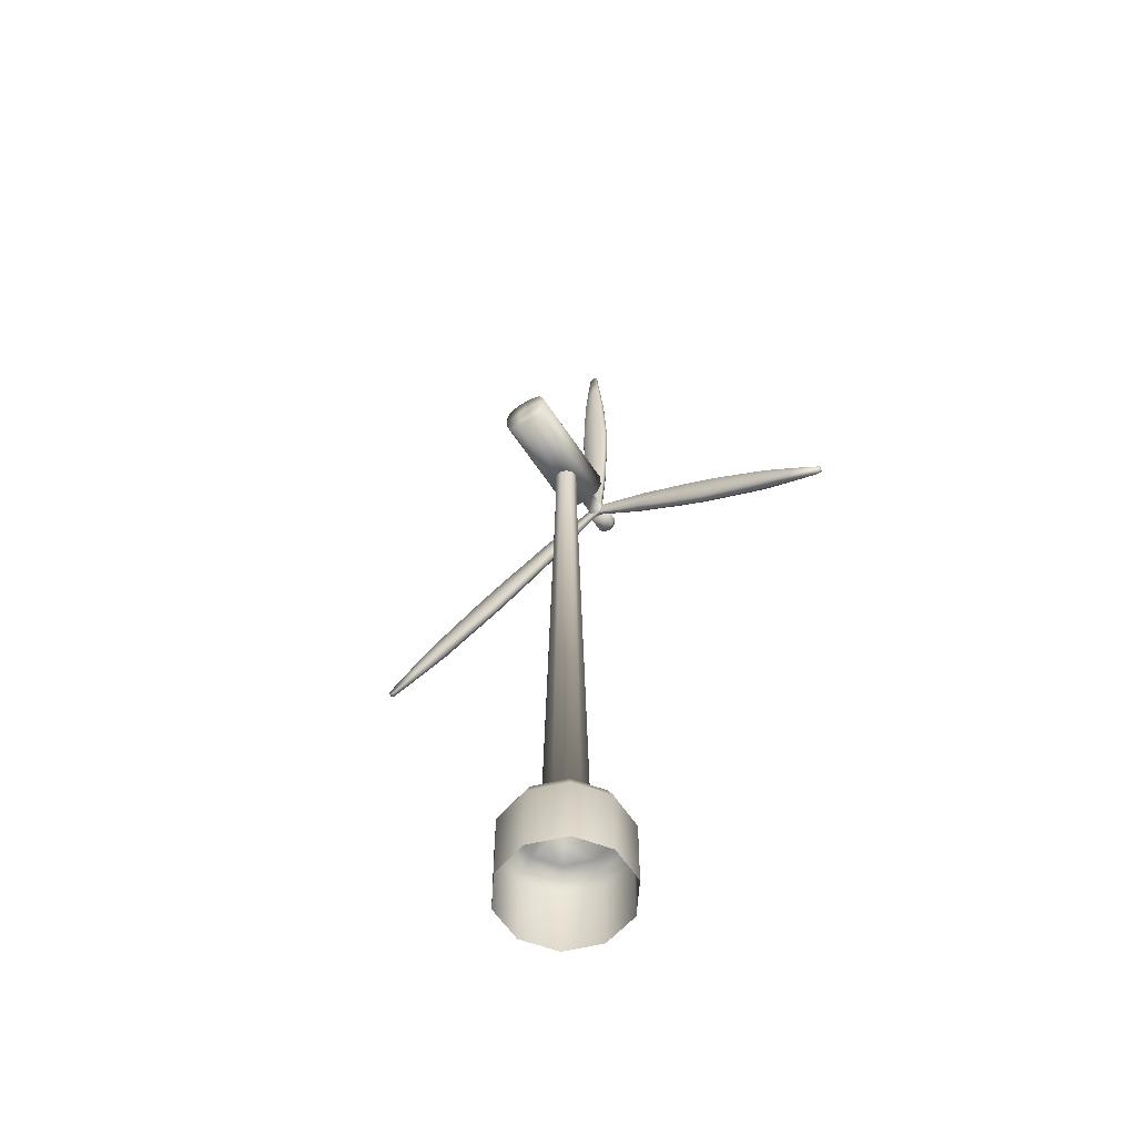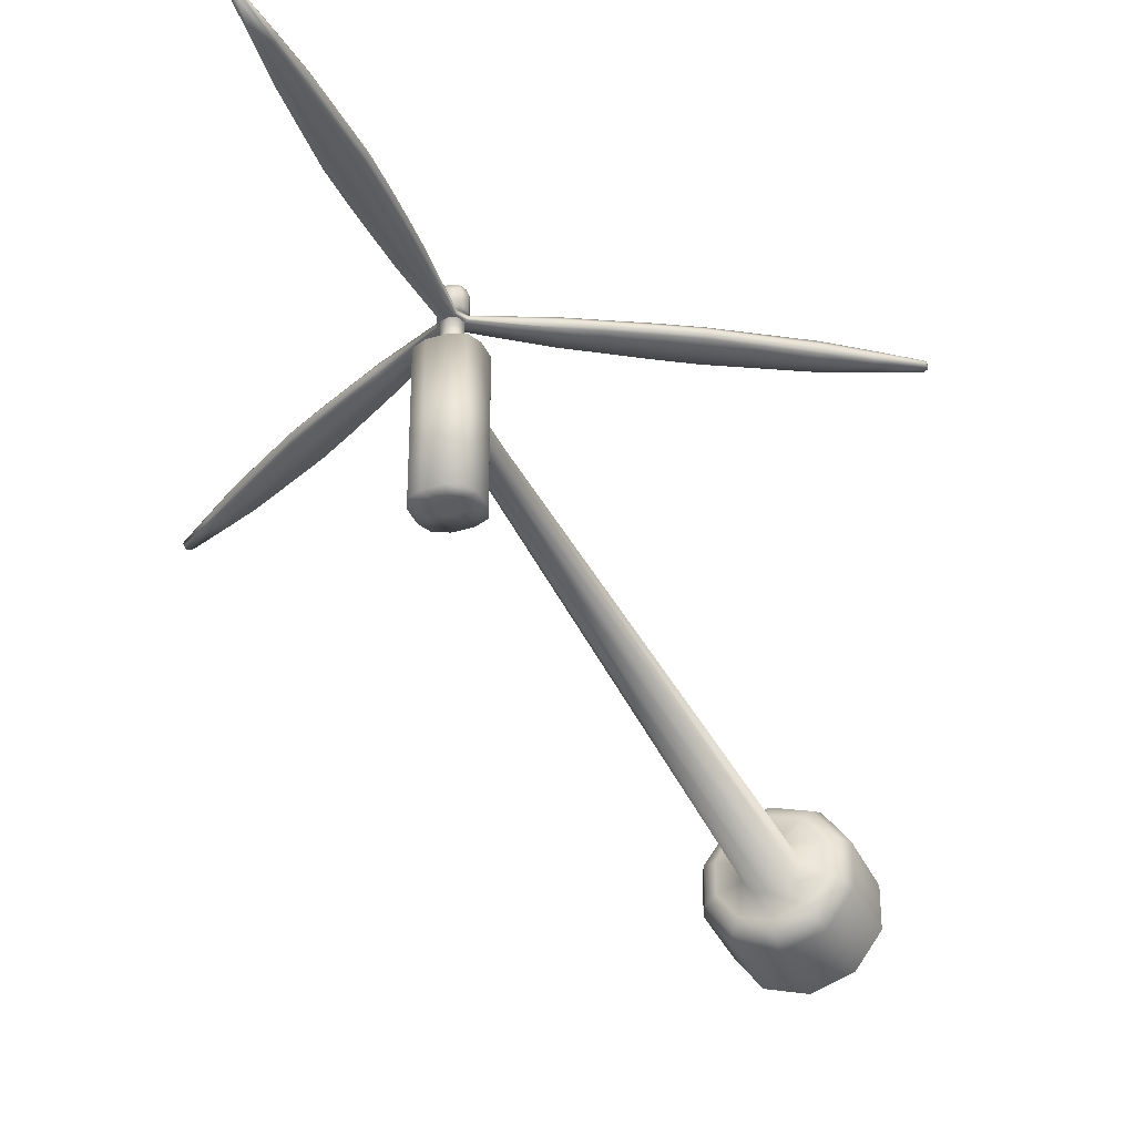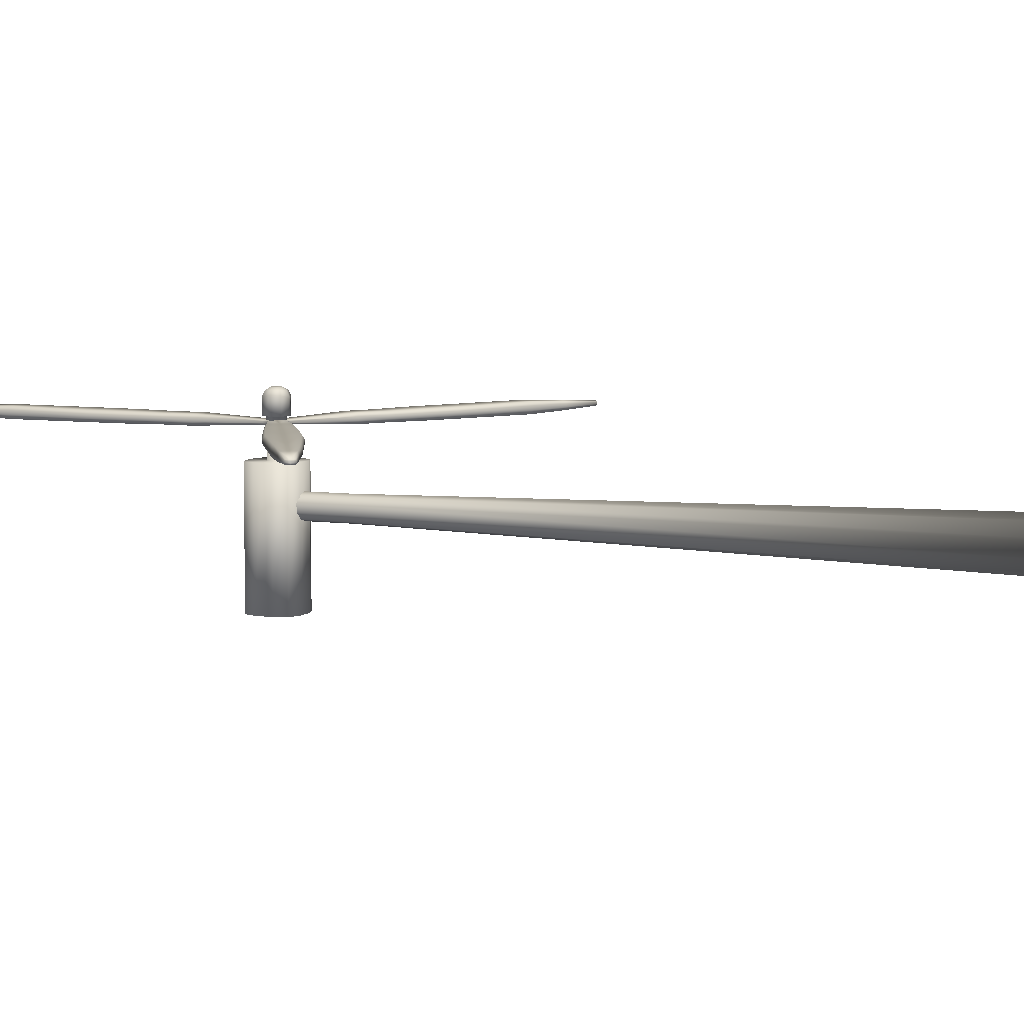
<metadata>
{"format":"obj","ext":"obj","renderer":"f3d","projection":"perspective","resolution":1024,"background":"white","views":[{"elev":-57.1,"azim":-147.7,"up":"+Y"},{"elev":-35.7,"azim":-158.3,"up":"+Z"},{"elev":6.7,"azim":-66.1,"up":"+Z"}]}
</metadata>
<code>
o Sphere.001
v 2.384 13.21 1.396
v 1.291 13.78 1.392
v 4.244 12.07 1.405
v 1.665 13.34 1.389
v 1.092 13.44 1.392
v 1.191 13.61 1.392
v 2.384 13.21 1.204
v 1.291 13.78 1.208
v 4.244 12.07 1.195
v 4.862 11.64 1.222
v 2.716 12.43 1.204
v 1.092 13.44 1.208
v 1.191 13.61 1.208
v 4.732 11.42 1.222
v 1.534 13.11 1.33
v 0.08986 14.1 1.287
v 1.076 13.41 1.269
v 1.076 13.41 1.331
v 4.872 11.66 1.326
v 1.306 13.81 1.269
v 1.306 13.81 1.331
v 4.722 11.4 1.326
v 4.722 11.4 1.274
v 5.451 11.25 1.313
v -0.09155 14.1 1.339
v -2.718 12.42 1.396
v -5.374 11.11 1.339
v -2.135 12.78 1.396
v -1.554 13.14 1.389
v -1.094 13.44 1.392
v -4.053 11.74 1.405
v -4.734 11.42 1.378
v -0.2167 14.32 1.339
v -0.1541 14.21 1.339
v -2.983 12.88 1.396
v -2.85 12.65 1.396
v -5.447 11.24 1.339
v -5.448 11.15 1.339
v -2.26 12.99 1.396
v -2.385 13.21 1.396
v -1.779 13.53 1.389
v -1.666 13.34 1.389
v -1.292 13.78 1.392
v -1.193 13.61 1.392
v -4.149 11.9 1.405
v -4.246 12.07 1.405
v -4.799 11.53 1.378
v -4.864 11.64 1.378
v -0.09155 14.1 1.261
v -2.718 12.42 1.204
v -5.374 11.11 1.261
v -2.135 12.78 1.204
v -1.554 13.14 1.211
v -1.094 13.44 1.208
v -4.053 11.74 1.195
v -4.734 11.42 1.222
v -0.2167 14.32 1.261
v -0.1541 14.21 1.261
v -2.983 12.88 1.204
v -2.85 12.65 1.204
v -5.447 11.24 1.261
v -5.448 11.15 1.261
v -2.26 12.99 1.204
v -2.385 13.21 1.204
v -1.779 13.53 1.211
v -1.666 13.34 1.211
v -1.292 13.78 1.208
v -1.193 13.61 1.208
v -4.149 11.9 1.195
v -4.246 12.07 1.195
v -4.799 11.53 1.222
v -4.864 11.64 1.222
v -2.697 12.39 1.332
v -2.697 12.39 1.268
v -4.037 11.71 1.265
v -4.037 11.71 1.335
v -2.406 13.25 1.332
v -2.406 13.25 1.268
v -1.798 13.56 1.27
v -1.798 13.56 1.33
v -0.2167 14.32 1.313
v -0.2167 14.32 1.287
v -0.09155 14.1 1.287
v -0.09155 14.1 1.313
v -2.115 12.74 1.332
v -2.115 12.74 1.268
v -1.308 13.81 1.269
v -1.308 13.81 1.331
v -4.724 11.4 1.274
v -4.724 11.4 1.326
v -1.535 13.11 1.33
v -1.535 13.11 1.27
v -5.448 11.15 1.313
v -5.448 11.15 1.287
v -5.453 11.25 1.287
v -5.453 11.25 1.313
v -1.078 13.41 1.269
v -1.078 13.41 1.331
v -4.874 11.66 1.326
v -4.874 11.66 1.274
v -4.262 12.1 1.265
v -4.262 12.1 1.335
v -3.004 12.92 1.268
v -3.004 12.92 1.332
v -5.369 11.1 1.313
v -5.369 11.1 1.287
v -0.1286 14.48 1.339
v -0.2684 17.59 1.396
v -0.0759 20.55 1.339
v -0.2541 16.91 1.396
v -0.2294 16.22 1.389
v -0.202 15.68 1.392
v -0.1967 19.09 1.405
v -0.133 19.84 1.378
v 0.1217 14.48 1.339
v -0.003423 14.48 1.339
v 0.2616 17.59 1.396
v -0.003423 17.59 1.396
v 0.06905 20.55 1.339
v -0.003423 20.59 1.339
v -0.003423 16.91 1.396
v 0.2473 16.91 1.396
v 0.2225 16.22 1.389
v -0.003423 16.22 1.389
v 0.1951 15.68 1.392
v -0.003424 15.68 1.392
v -0.003423 19.09 1.405
v 0.1898 19.09 1.405
v -0.003423 19.84 1.378
v 0.1262 19.84 1.378
v -0.1286 14.48 1.261
v -0.2684 17.59 1.204
v -0.0759 20.55 1.261
v -0.2541 16.91 1.204
v -0.2294 16.22 1.211
v -0.202 15.68 1.208
v -0.1967 19.09 1.195
v -0.133 19.84 1.222
v 0.1217 14.48 1.261
v -0.003423 14.48 1.261
v 0.2616 17.59 1.204
v -0.003423 17.59 1.204
v 0.06905 20.55 1.261
v -0.003423 20.59 1.261
v -0.003423 16.91 1.204
v 0.2473 16.91 1.204
v 0.2225 16.22 1.211
v -0.003423 16.22 1.211
v 0.1951 15.68 1.208
v -0.003424 15.68 1.208
v -0.003423 19.09 1.195
v 0.1898 19.09 1.195
v -0.003423 19.84 1.222
v 0.1262 19.84 1.222
v -0.3108 17.59 1.332
v -0.3108 17.59 1.268
v -0.2276 19.09 1.265
v -0.2276 19.09 1.335
v 0.2874 16.91 1.332
v 0.2874 16.91 1.268
v 0.2586 16.22 1.27
v 0.2586 16.22 1.33
v 0.1217 14.48 1.313
v 0.1217 14.48 1.287
v -0.1286 14.48 1.287
v -0.1286 14.48 1.313
v -0.2942 16.91 1.332
v -0.2942 16.91 1.268
v 0.2268 15.68 1.269
v 0.2268 15.68 1.331
v -0.1537 19.84 1.274
v -0.1537 19.84 1.326
v -0.2655 16.22 1.33
v -0.2655 16.22 1.27
v -0.003423 20.59 1.313
v -0.003423 20.59 1.287
v 0.08064 20.55 1.287
v 0.08064 20.55 1.313
v -0.2337 15.68 1.269
v -0.2337 15.68 1.331
v 0.1469 19.84 1.326
v 0.1469 19.84 1.274
v 0.2207 19.09 1.265
v 0.2207 19.09 1.335
v 0.3039 17.59 1.268
v 0.3039 17.59 1.332
v -0.08748 20.55 1.313
v -0.08748 20.55 1.287
v 0.215 14.32 1.339
v 2.981 12.89 1.396
v 5.445 11.24 1.339
v 1.778 13.54 1.389
v 4.862 11.64 1.378
v 0.08986 14.1 1.339
v 0.1524 14.21 1.339
v 2.716 12.43 1.396
v 2.849 12.66 1.396
v 5.373 11.12 1.339
v 5.447 11.16 1.339
v 2.258 13 1.396
v 2.133 12.78 1.396
v 1.552 13.14 1.389
v 4.148 11.91 1.405
v 4.051 11.74 1.405
v 4.797 11.53 1.378
v 4.732 11.42 1.378
v 0.215 14.32 1.261
v 2.981 12.89 1.204
v 5.445 11.24 1.261
v 1.778 13.54 1.211
v 0.08986 14.1 1.261
v 0.1524 14.21 1.261
v 2.849 12.66 1.204
v 5.373 11.12 1.261
v 5.447 11.16 1.261
v 2.258 13 1.204
v 2.133 12.78 1.204
v 1.552 13.14 1.211
v 1.665 13.34 1.211
v 4.148 11.91 1.195
v 4.051 11.74 1.195
v 4.797 11.53 1.222
v 3.002 12.92 1.332
v 3.002 12.92 1.268
v 4.26 12.1 1.265
v 4.26 12.1 1.335
v 2.113 12.75 1.332
v 2.113 12.75 1.268
v 1.534 13.11 1.27
v 0.08986 14.1 1.313
v 0.215 14.32 1.287
v 0.215 14.32 1.313
v 2.404 13.25 1.332
v 2.404 13.25 1.268
v 4.872 11.66 1.274
v 1.796 13.57 1.33
v 1.796 13.57 1.27
v 5.447 11.16 1.313
v 5.447 11.16 1.287
v 5.367 11.11 1.287
v 5.367 11.11 1.313
v 4.036 11.71 1.265
v 4.036 11.71 1.335
v 2.695 12.39 1.268
v 2.695 12.39 1.332
v 5.451 11.25 1.287
v -0.04215 14.2 1.339
v -0.1047 14.31 1.339
v -0.04215 14.2 1.261
v -0.1047 14.31 1.261
v -0.07344 14.26 1.261
v -0.06066 14.39 1.339
v 0.06449 14.39 1.339
v 0.001917 14.39 1.339
v -0.06066 14.39 1.261
v 0.06449 14.39 1.261
v 0.001917 14.39 1.261
v 0.1111 14.31 1.339
v 0.04856 14.2 1.339
v 0.07985 14.26 1.339
v 0.1111 14.31 1.261
v 0.04856 14.2 1.261
v 0.07985 14.26 1.261
v 0.2225 13.01 -0.07231
v 0.1375 13.01 -0.1893
v 0.2751 1.805 -0.3786
v 0.4451 1.805 -0.1446
v 0.4451 1.805 0.1446
v 0.7641 -0.015 -1.052
v 0.2751 1.805 0.3786
v -0 1.805 0.468
v -0.2751 1.805 0.3786
v -0.4451 1.805 0.1446
v 1.236 -0.015 -0.4017
v -0.4451 1.805 -0.1446
v -0.2751 1.805 -0.3786
v -0 1.805 -0.468
v -0 1.805 -0.936
v 1.236 -0.015 0.4017
v -0.5502 1.805 -0.7572
v -0.8902 1.805 -0.2892
v -0.8902 1.805 0.2892
v -0.5502 1.805 0.7572
v 0.7641 -0.015 1.052
v -0 1.805 0.936
v 0.5502 1.805 0.7572
v 0.8902 1.805 0.2892
v 0.8902 1.805 -0.2892
v -0 -0.015 1.3
v 0.5502 1.805 -0.7572
v 0.6877 1.675 -0.9466
v 1.113 1.675 -0.3615
v 1.113 1.675 0.3615
v -0.7641 -0.015 1.052
v 0.6877 1.675 0.9466
v -0 1.675 1.17
v -0.6877 1.675 0.9466
v -1.113 1.675 0.3615
v -1.113 1.675 -0.3615
v -1.236 -0.015 0.4017
v -0.6877 1.675 -0.9466
v -0 1.675 -1.17
v -0 1.415 -1.3
v -0.7641 1.415 -1.052
v -1.236 -0.015 -0.4017
v -1.236 1.415 -0.4017
v -1.236 1.415 0.4017
v -0.7641 1.415 1.052
v -0 1.415 1.3
v -0.7641 -0.015 -1.052
v 0.7641 1.415 1.052
v 1.236 1.415 0.4017
v 1.236 1.415 -0.4017
v 0.7641 1.415 -1.052
v -0 -0.015 -1.3
v 0.2225 13.01 0.07231
v 0.1375 13.01 0.1893
v -0 13.01 0.234
v -0.1375 13.01 0.1893
v -0.2225 13.01 0.07231
v -0.2225 13.01 -0.07231
v -0.1375 13.01 -0.1893
v -0 13.01 -0.234
v 0.2225 14.01 -0.07231
v 0.1375 14.01 -0.1893
v 0.2225 14.01 0.07231
v 0.1375 14.01 0.1893
v -0 14.01 0.234
v -0.1375 14.01 0.1893
v -0.2225 14.01 0.07231
v -0.2225 14.01 -0.07231
v -0.1375 14.01 -0.1893
v -0 14.01 -0.234
v -0.384 13.92 -1.7
v 0.384 13.92 -1.7
v -0.384 14.68 -1.7
v 0.384 14.68 -1.7
v -0.384 13.92 0.7
v 0.384 13.92 0.7
v -0.384 14.68 0.7
v 0.384 14.68 0.7
v -0.16 13.82 -1.7
v 0.16 13.82 -1.7
v 0.16 14.78 -1.7
v -0.16 14.78 -1.7
v -0.16 13.82 0.7
v 0.16 13.82 0.7
v 0.16 14.78 0.7
v -0.16 14.78 0.7
v -0.48 14.46 -1.7
v -0.48 14.14 -1.7
v 0.48 14.14 -1.7
v 0.48 14.46 -1.7
v -0.48 14.46 0.7
v -0.48 14.14 0.7
v 0.48 14.14 0.7
v 0.48 14.46 0.7
v -0.12 14.18 0.7
v -0.12 14.42 0.7
v 0.12 14.18 0.7
v 0.12 14.42 0.7
v -0.12 14.42 -1.7
v -0.12 14.18 -1.7
v 0.12 14.42 -1.7
v 0.12 14.18 -1.7
v 0 13.82 -1.7
v -0 14.78 -1.7
v 0 13.82 0.7
v -0 14.78 0.7
v 0 14.14 -1.7
v -0 14.46 -1.7
v 0 14.14 0.7
v -0 14.46 0.7
v -0.48 14.3 -1.7
v 0.48 14.3 -1.7
v -0.48 14.3 0.7
v 0.48 14.3 0.7
v -0.16 14.3 0.7
v 0.16 14.3 0.7
v -0.16 14.3 -1.7
v 0.16 14.3 -1.7
v -0.224 14.3 1.4
v 0 14.3 -1.7
v -0.16 14.3 1.4
v -0.12 14.42 1.4
v 0.16 14.3 1.4
v 0.12 14.42 1.4
v -0 14.14 1.4
v -0.12 14.18 1.4
v -0 14.46 1.4
v 0.12 14.18 1.4
v -0.224 14.3 1.7
v -0.168 14.47 1.4
v 0.224 14.3 1.4
v 0.168 14.47 1.4
v 0 14.08 1.4
v -0.168 14.13 1.4
v -0 14.52 1.4
v 0.168 14.13 1.4
v -0.1792 14.3 1.8
v -0.168 14.47 1.7
v 0.224 14.3 1.7
v 0.168 14.47 1.7
v 0 14.08 1.7
v -0.168 14.13 1.7
v -0 14.52 1.7
v 0.168 14.13 1.7
v -0.08474 14.3 1.854
v -0.1344 14.43 1.8
v 0.1792 14.3 1.8
v 0.1344 14.43 1.8
v 0 14.12 1.8
v -0.1344 14.17 1.8
v -0 14.48 1.8
v 0.1344 14.17 1.8
v -0.06355 14.36 1.854
v 0.08474 14.3 1.854
v 0.06355 14.36 1.854
v -0 14.22 1.855
v -0.06355 14.24 1.855
v -0 14.38 1.854
v 0.06355 14.24 1.855
v -0 14.3 1.855
f 1 200 197 190
f 192 4 200 1
f 2 6 4 192
f 189 195 6 2
f 190 197 203 3
f 3 203 205 193
f 202 201 200 4
f 5 202 4 6
f 194 5 6 195
f 7 208 213 216
f 10 209 215 222
f 210 7 216 219
f 8 210 219 13
f 207 8 13 212
f 208 9 220 213
f 9 10 222 220
f 217 216 213 11
f 14 222 215 214
f 12 13 219 218
f 211 212 13 12
f 11 213 220 221
f 221 220 222 14
f 225 9 208 224
f 224 208 7 234
f 17 12 218 229
f 16 211 12 17
f 235 10 9 225
f 234 7 210 237
f 20 8 207 231
f 242 221 14 23
f 244 11 221 242
f 228 217 11 244
f 246 209 10 235
f 23 14 214 240
f 237 210 8 20
f 192 236 21 2
f 236 237 20 21
f 206 22 241 198
f 22 23 240 241
f 191 24 19 193
f 24 246 235 19
f 199 238 24 191
f 238 239 246 24
f 204 243 22 206
f 243 242 23 22
f 2 21 232 189
f 21 20 231 232
f 1 233 236 192
f 193 19 226 3
f 19 235 225 226
f 194 230 18 5
f 230 16 17 18
f 5 18 15 202
f 18 17 229 15
f 190 223 233 1
f 202 15 227 201
f 15 229 228 227
f 3 226 223 190
f 28 39 36 26
f 32 47 38 27
f 29 42 39 28
f 30 44 42 29
f 25 34 44 30
f 26 36 45 31
f 31 45 47 32
f 40 35 36 39
f 48 37 38 47
f 41 40 39 42
f 43 41 42 44
f 33 43 44 34
f 35 46 45 36
f 46 48 47 45
f 52 50 60 63
f 56 51 62 71
f 53 52 63 66
f 54 53 66 68
f 49 54 68 58
f 50 55 69 60
f 55 56 71 69
f 64 63 60 59
f 72 71 62 61
f 65 66 63 64
f 67 68 66 65
f 57 58 68 67
f 59 60 69 70
f 70 69 71 72
f 75 55 50 74
f 79 65 64 78
f 74 50 52 86
f 87 67 65 79
f 82 57 67 87
f 89 56 55 75
f 86 52 53 92
f 95 61 62 94
f 97 54 49 83
f 101 70 72 100
f 103 59 70 101
f 94 62 51 106
f 78 64 59 103
f 106 51 56 89
f 100 72 61 95
f 92 53 54 97
f 29 91 98 30
f 91 92 97 98
f 48 99 96 37
f 99 100 95 96
f 27 105 90 32
f 105 106 89 90
f 40 77 104 35
f 77 78 103 104
f 38 93 105 27
f 93 94 106 105
f 35 104 102 46
f 104 103 101 102
f 46 102 99 48
f 102 101 100 99
f 30 98 84 25
f 98 97 83 84
f 37 96 93 38
f 96 95 94 93
f 28 85 91 29
f 85 86 92 91
f 32 90 76 31
f 90 89 75 76
f 33 81 88 43
f 81 82 87 88
f 43 88 80 41
f 88 87 79 80
f 26 73 85 28
f 73 74 86 85
f 41 80 77 40
f 80 79 78 77
f 31 76 73 26
f 76 75 74 73
f 110 121 118 108
f 114 129 120 109
f 111 124 121 110
f 112 126 124 111
f 107 116 126 112
f 108 118 127 113
f 113 127 129 114
f 122 117 118 121
f 130 119 120 129
f 123 122 121 124
f 125 123 124 126
f 115 125 126 116
f 117 128 127 118
f 128 130 129 127
f 134 132 142 145
f 138 133 144 153
f 135 134 145 148
f 136 135 148 150
f 131 136 150 140
f 132 137 151 142
f 137 138 153 151
f 146 145 142 141
f 154 153 144 143
f 147 148 145 146
f 149 150 148 147
f 139 140 150 149
f 141 142 151 152
f 152 151 153 154
f 157 137 132 156
f 161 147 146 160
f 156 132 134 168
f 169 149 147 161
f 164 139 149 169
f 171 138 137 157
f 168 134 135 174
f 177 143 144 176
f 179 136 131 165
f 183 152 154 182
f 185 141 152 183
f 176 144 133 188
f 160 146 141 185
f 188 133 138 171
f 182 154 143 177
f 174 135 136 179
f 111 173 180 112
f 173 174 179 180
f 130 181 178 119
f 181 182 177 178
f 109 187 172 114
f 187 188 171 172
f 122 159 186 117
f 159 160 185 186
f 120 175 187 109
f 175 176 188 187
f 117 186 184 128
f 186 185 183 184
f 128 184 181 130
f 184 183 182 181
f 112 180 166 107
f 180 179 165 166
f 119 178 175 120
f 178 177 176 175
f 110 167 173 111
f 167 168 174 173
f 114 172 158 113
f 172 171 157 158
f 115 163 170 125
f 163 164 169 170
f 125 170 162 123
f 170 169 161 162
f 108 155 167 110
f 155 156 168 167
f 123 162 159 122
f 162 161 160 159
f 113 158 155 108
f 158 157 156 155
f 193 205 199 191
f 201 196 197 200
f 206 198 199 205
f 196 204 203 197
f 204 206 205 203
f 218 219 216 217
f 229 218 217 228
f 240 214 215 239
f 239 215 209 246
f 201 227 245 196
f 227 228 244 245
f 196 245 243 204
f 245 244 242 243
f 198 241 238 199
f 241 240 239 238
f 233 234 237 236
f 33 107 166 81
f 81 166 165 82
f 82 165 131 57
f 49 211 16 83
f 83 16 230 84
f 84 230 194 25
f 223 224 234 233
f 164 231 207 139
f 163 232 231 164
f 115 189 232 163
f 226 225 224 223
f 49 249 262 211
f 207 261 256 139
f 57 250 251 58
f 58 251 249 49
f 115 253 258 189
f 212 263 261 207
f 116 254 253 115
f 139 256 257 140
f 107 252 254 116
f 140 257 255 131
f 211 262 263 212
f 33 248 252 107
f 131 255 250 57
f 189 258 260 195
f 194 259 247 25
f 195 260 259 194
f 320 319 329 330
f 321 331 332 322
f 273 272 319 320
f 318 317 327 328
f 268 267 264 316
f 316 264 324 326
f 283 285 271 272
f 275 321 322 276
f 281 275 276 280
f 276 322 323 277
f 322 332 333 323
f 287 288 267 268
f 290 266 267 288
f 285 286 270 271
f 282 283 272 273
f 317 316 326 327
f 286 287 268 270
f 278 277 266 290
f 297 296 285 283
f 280 276 277 278
f 266 265 264 267
f 291 290 288 292
f 298 297 283 282
f 281 282 273 275
f 301 280 278 302
f 295 293 287 286
f 271 270 317 318
f 299 298 282 281
f 302 278 290 291
f 299 281 280 301
f 314 291 292 313
f 293 292 288 287
f 277 323 265 266
f 311 312 293 295
f 306 299 301 304
f 296 295 286 285
f 309 311 295 296
f 303 302 291 314
f 275 273 320 321
f 308 309 296 297
f 312 313 292 293
f 306 307 298 299
f 294 289 309 308
f 270 268 316 317
f 304 301 302 303
f 269 314 313 274
f 289 284 311 309
f 305 300 307 306
f 272 271 318 319
f 307 308 297 298
f 284 279 312 311
f 300 294 308 307
f 310 304 303 315
f 315 303 314 269
f 319 318 328 329
f 265 325 324 264
f 279 274 313 312
f 321 320 330 331
f 305 306 304 310
f 323 333 325 265
f 364 344 337 353
f 361 357 341 348
f 351 334 338 355
f 345 336 340 349
f 343 335 339 347
f 353 337 341 357
f 334 342 346 338
f 366 343 347 368
f 337 344 348 341
f 367 345 349 369
f 354 359 349 340
f 373 361 348 369
f 350 336 345 362
f 371 367 344 364
f 366 370 365 343
f 383 371 364 381
f 334 351 363 342
f 374 350 362 380
f 368 347 360 372
f 361 373 390 387
f 338 346 358 355
f 376 378 359 354
f 335 352 356 339
f 375 353 357 377
f 336 350 354 340
f 374 351 355 376
f 347 339 356 360
f 379 377 357 361
f 343 365 352 335
f 381 364 353 375
f 378 358 389 384
f 346 368 372 358
f 380 362 371 383
f 342 363 370 366
f 362 345 367 371
f 359 373 369 349
f 344 367 369 348
f 342 366 368 346
f 363 380 383 370
f 373 359 385 390
f 365 381 375 352
f 360 356 377 379
f 350 374 376 354
f 352 375 377 356
f 355 358 378 376
f 372 360 391 388
f 351 374 380 363
f 370 383 381 365
f 388 391 399 396
f 391 386 394 399
f 386 387 395 394
f 390 385 393 398
f 379 361 387 386
f 360 379 386 391
f 359 378 384 385
f 358 372 388 389
f 394 395 403 402
f 398 393 401 406
f 395 398 406 403
f 382 397 405 392
f 389 388 396 397
f 385 384 382 393
f 384 389 397 382
f 387 390 398 395
f 392 405 413 400
f 401 392 400 409
f 405 404 412 413
f 404 407 415 412
f 399 394 402 407
f 396 399 407 404
f 397 396 404 405
f 393 382 392 401
f 409 400 408 416
f 413 412 419 420
f 412 415 422 419
f 415 410 417 422
f 403 406 414 411
f 406 401 409 414
f 402 403 411 410
f 407 402 410 415
f 423 417 418 421
f 408 423 421 416
f 420 419 423 408
f 419 422 417 423
f 400 413 420 408
f 411 414 421 418
f 414 409 416 421
f 410 411 418 417

</code>
